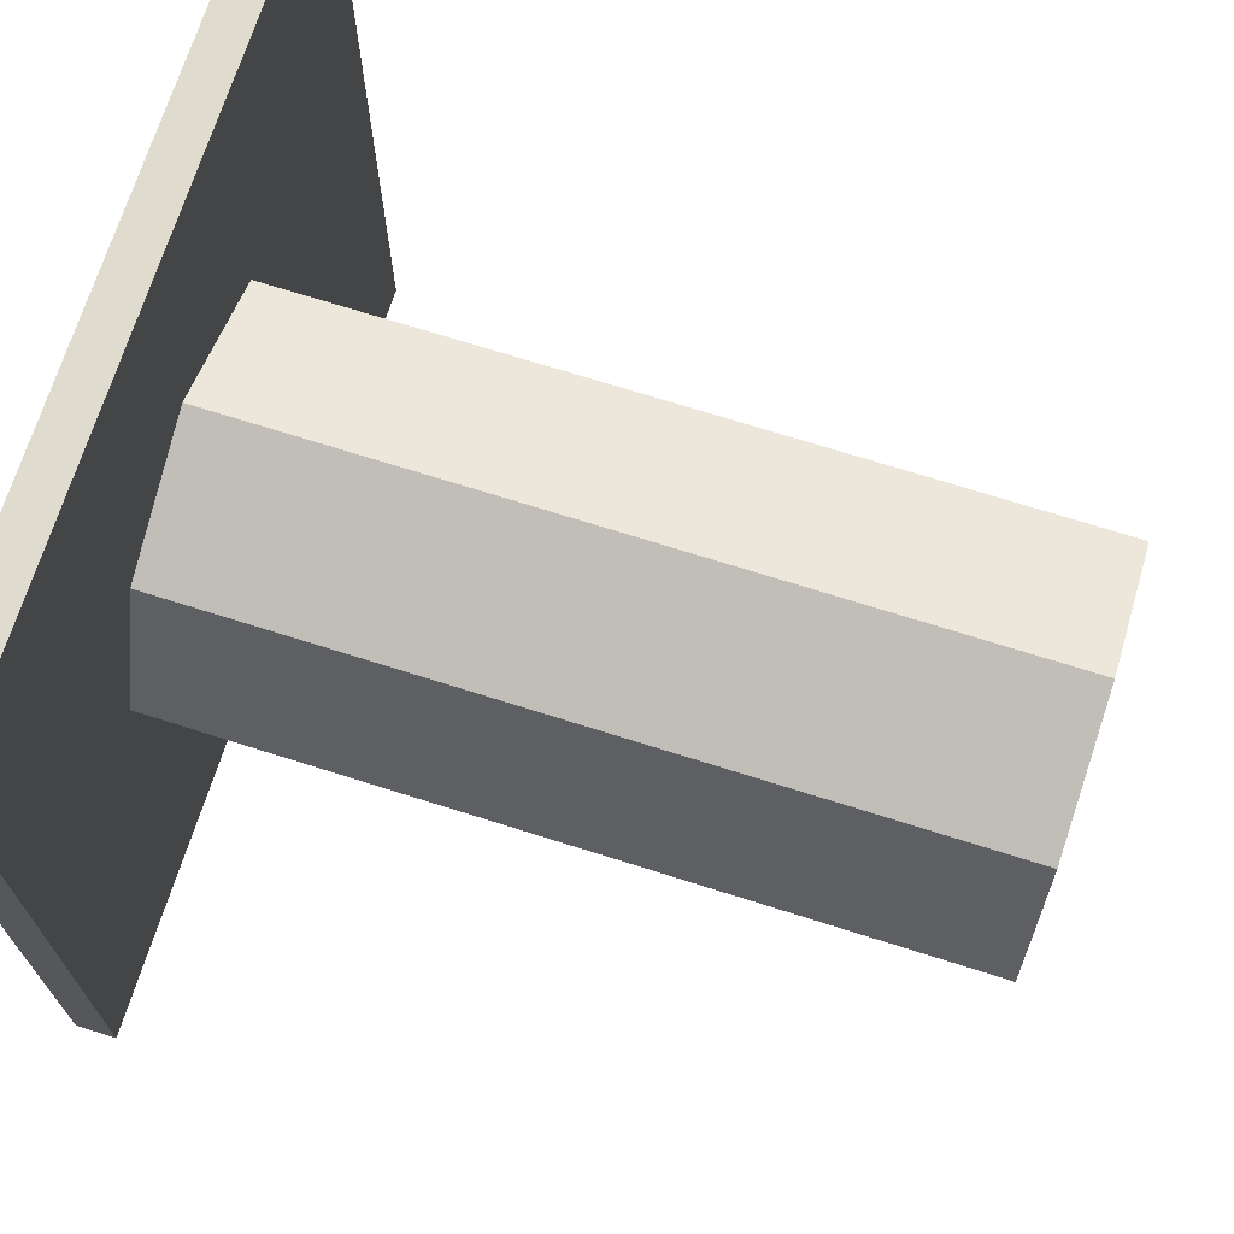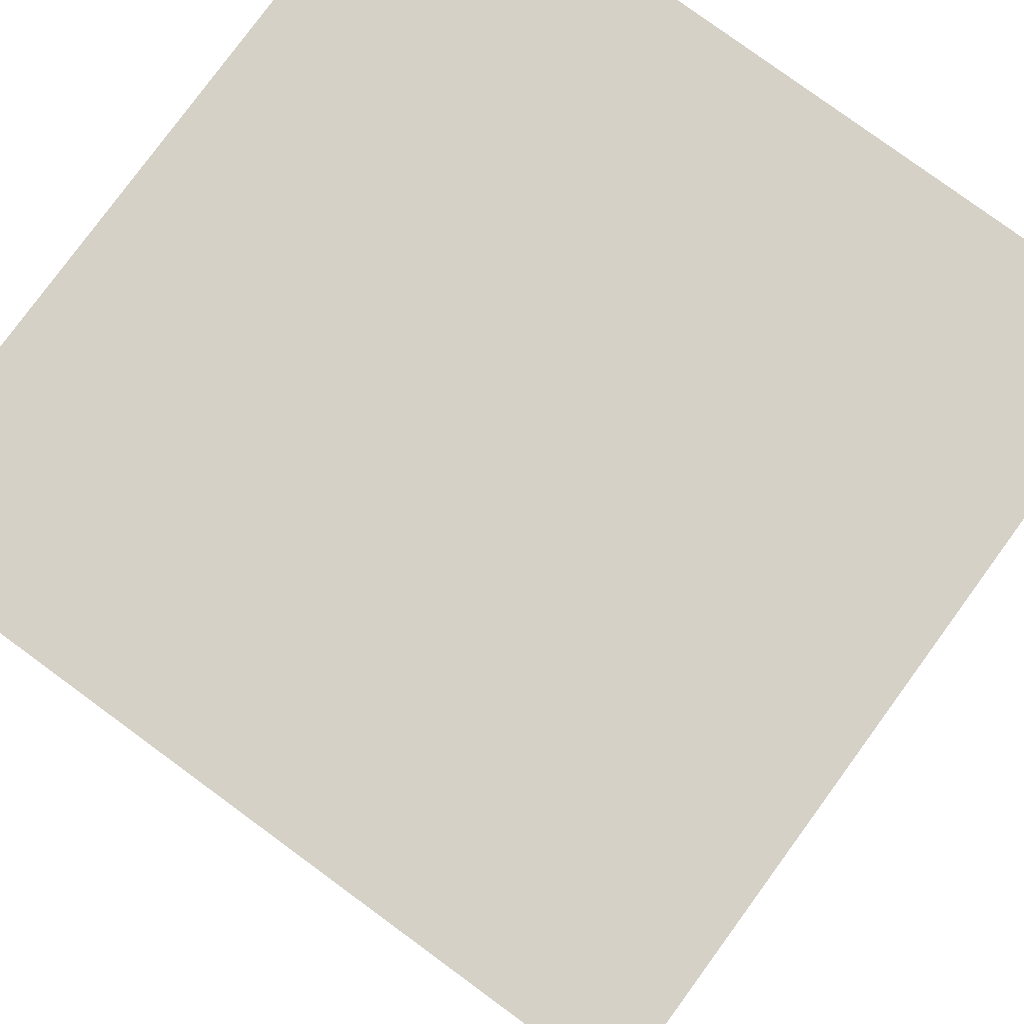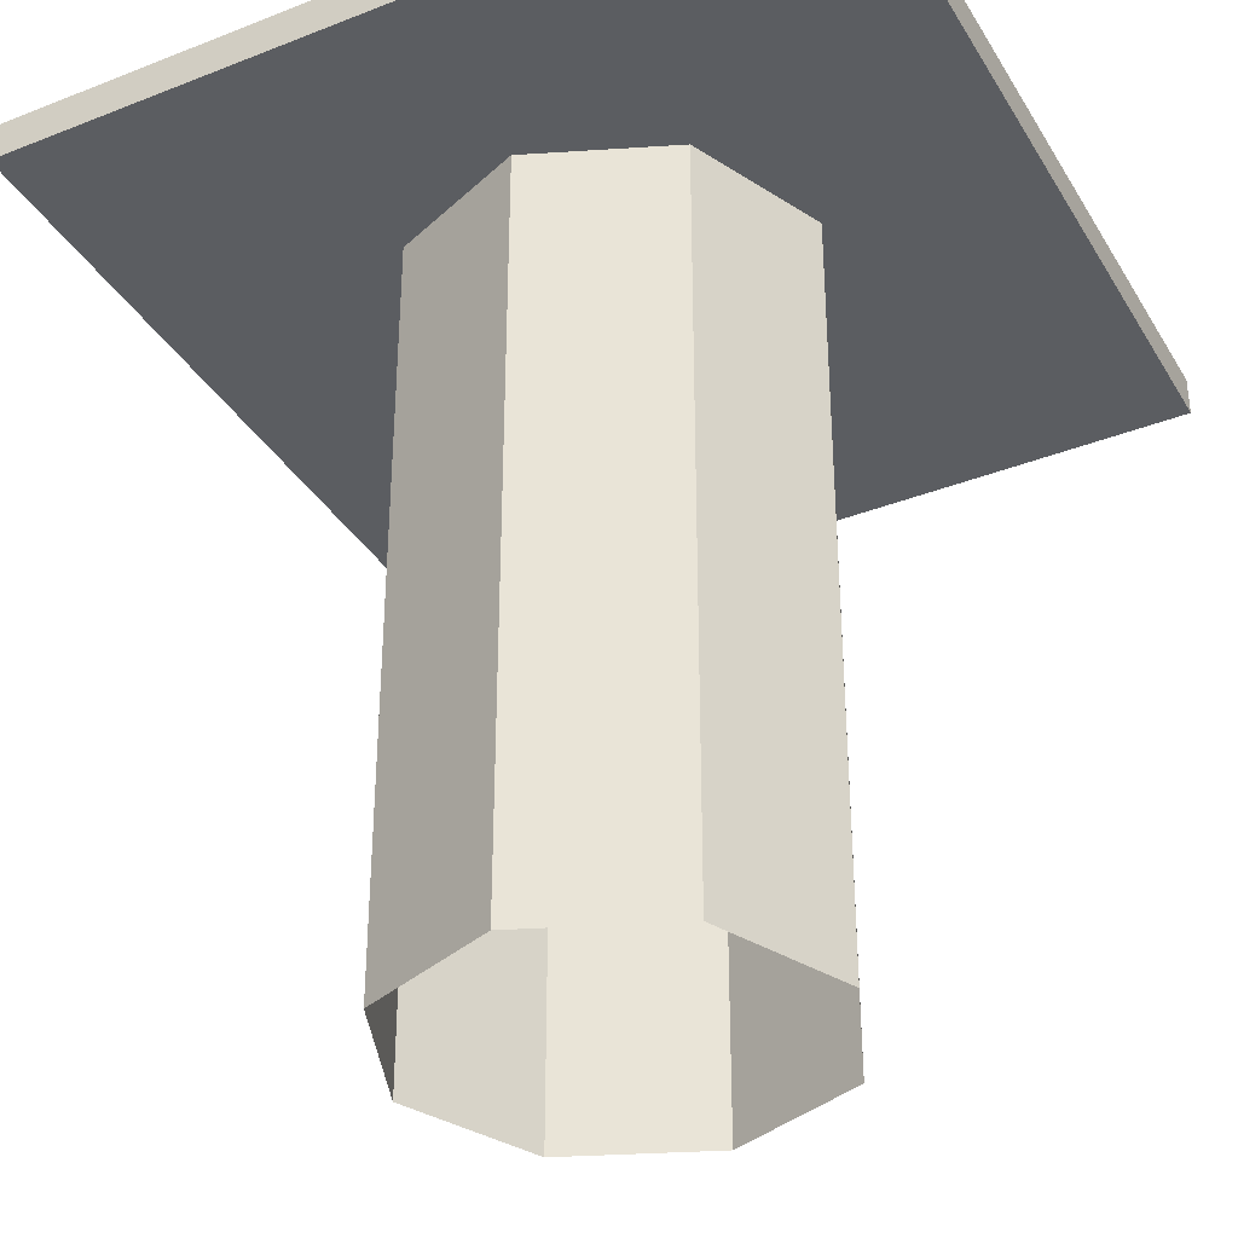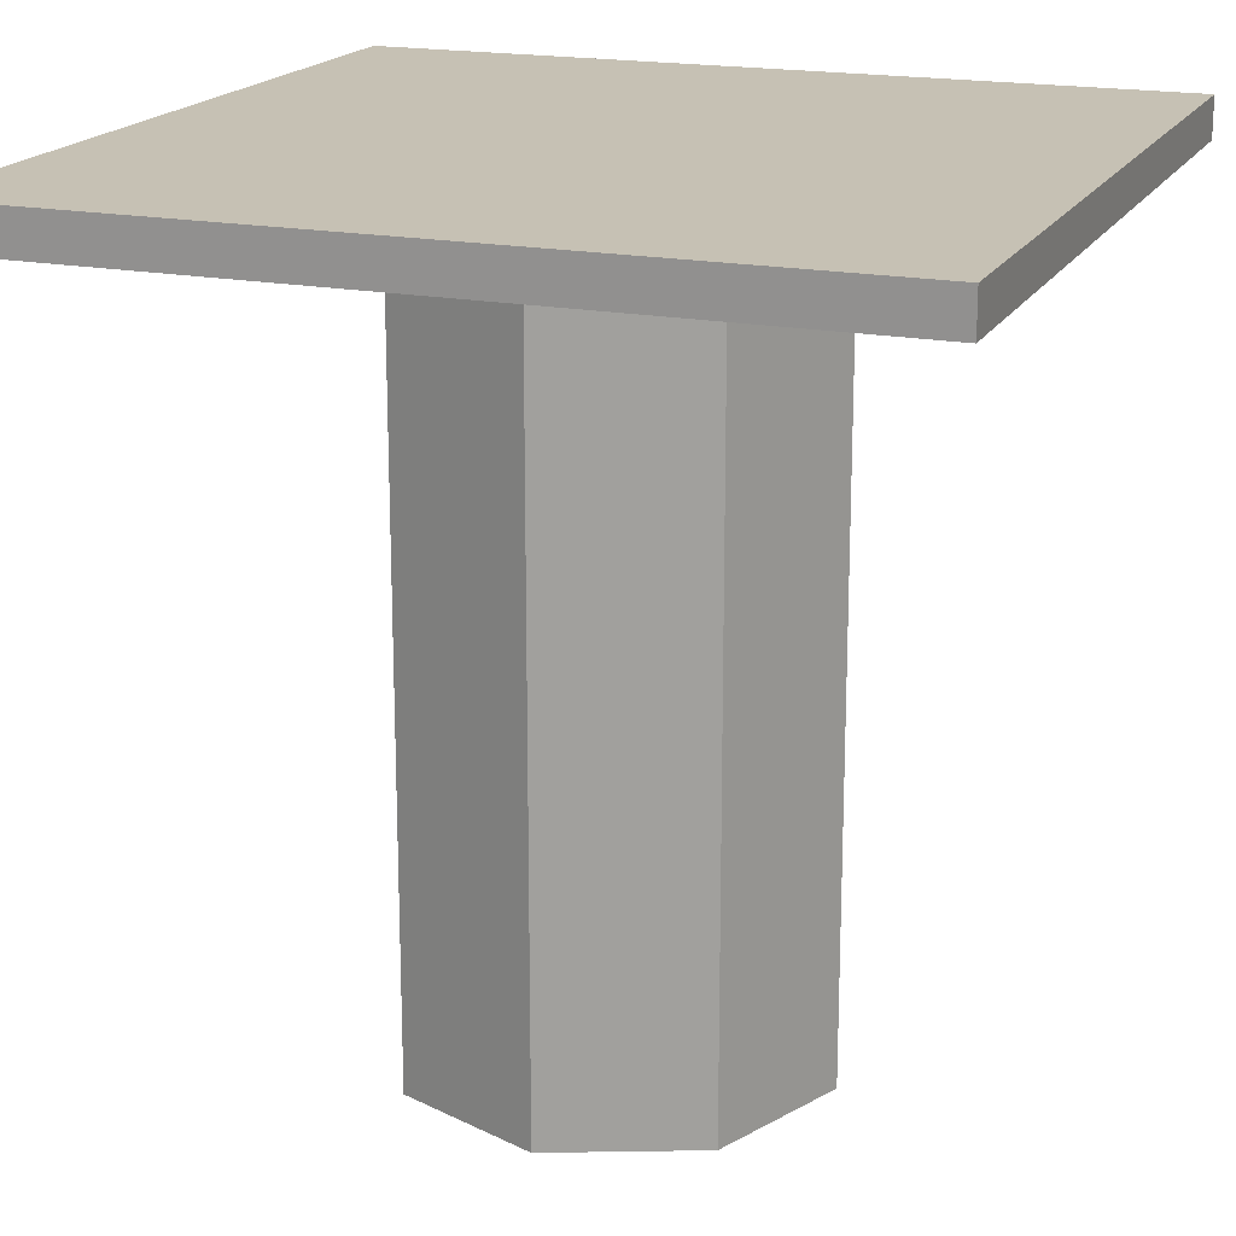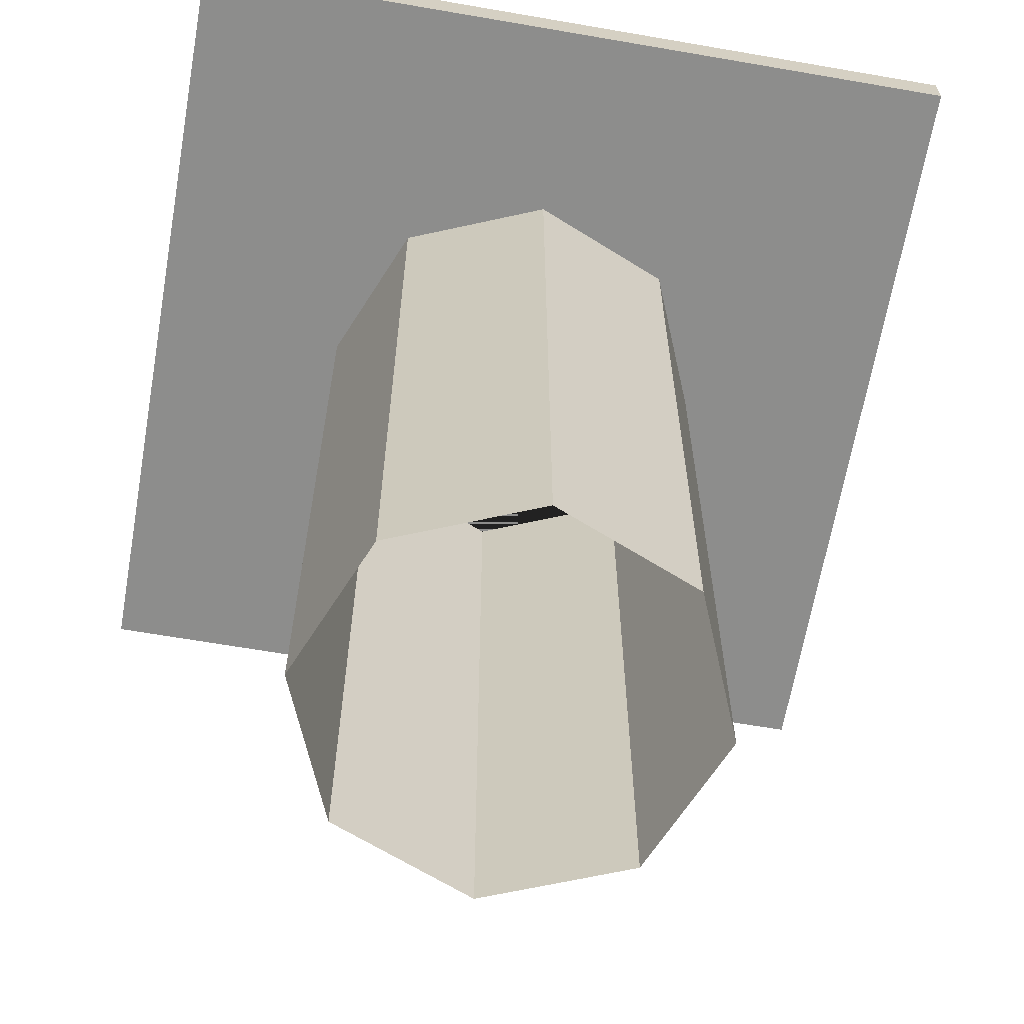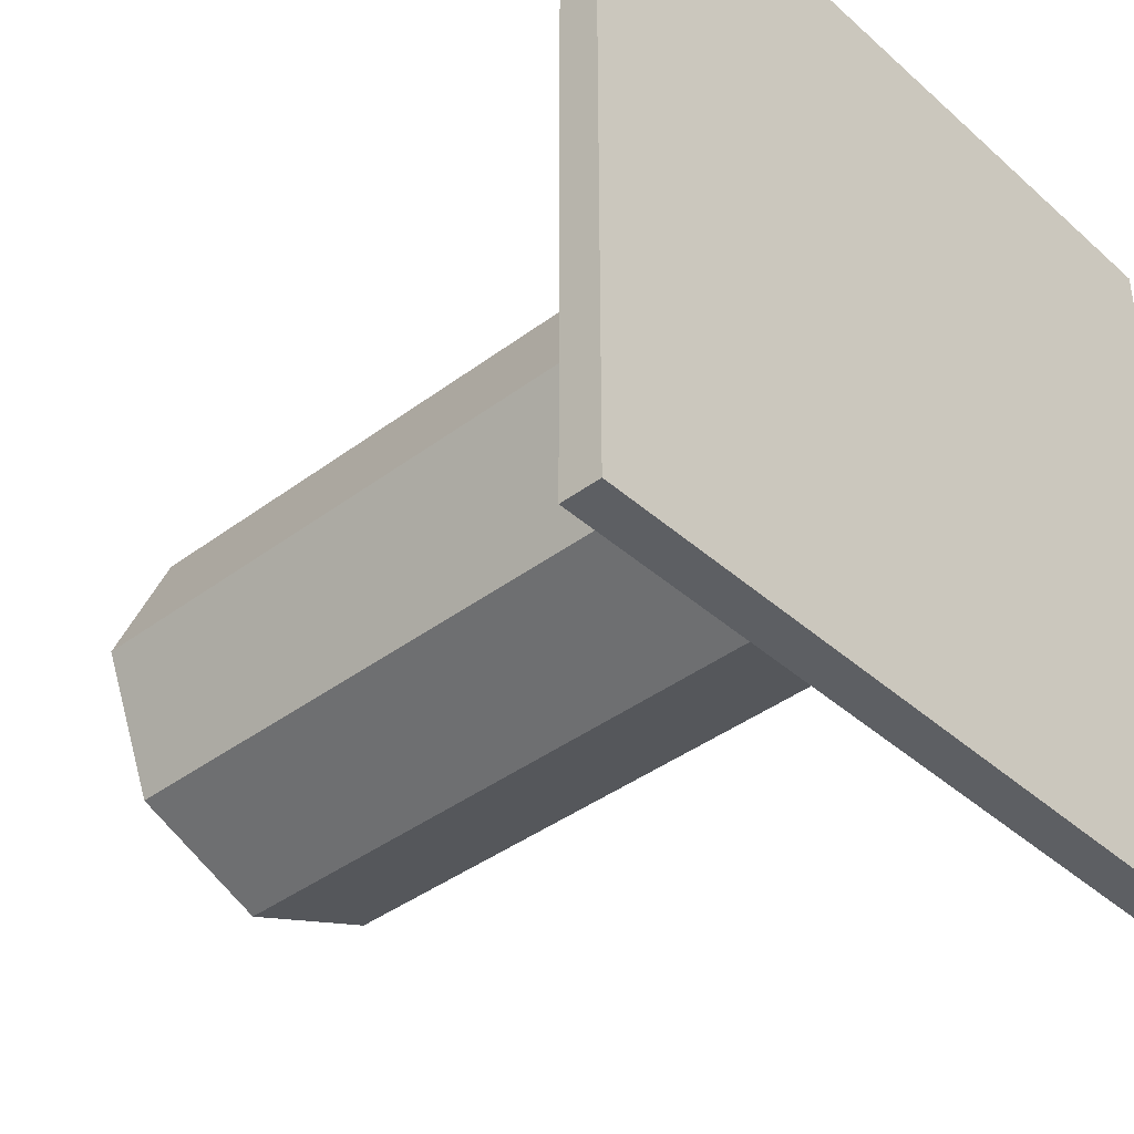
<metadata>
{"format":"obj","ext":"obj","renderer":"f3d","projection":"perspective","resolution":1024,"background":"white","views":[{"elev":70.5,"azim":-72.4,"up":"+Z"},{"elev":79.6,"azim":36.2,"up":"+Y"},{"elev":-35.4,"azim":-152.6,"up":"+Y"},{"elev":18.5,"azim":110.8,"up":"+Y"},{"elev":-64.5,"azim":80.1,"up":"+Y"},{"elev":-40.3,"azim":132.6,"up":"+Z"}]}
</metadata>
<code>
o Tower
v 0.5 0.5 -0.5
v 0 -0.5 -0.25
v 0.5 0.45 -0.5
v 0.5 0.5 0.5
v 0.1768 -0.5 -0.1768
v 0.5 0.45 0.5
v -0.5 0.5 -0.5
v 0.25 -0.5 0
v -0.5 0.45 -0.5
v -0.5 0.5 0.5
v 0.1768 -0.5 0.1768
v -0.5 0.45 0.5
v -0 -0.5 0.25
v -0.1768 -0.5 0.1768
v -0.25 -0.5 -0
v -0.1768 -0.5 -0.1768
v 0 0.45 -0.25
v 0.25 0.45 0
v 0.1768 0.45 -0.1768
v 0.1768 0.45 0.1768
v -0.25 0.45 -0
v -0.1768 0.45 -0.1768
v -0 0.45 0.25
v -0.1768 0.45 0.1768
f 4 7 10
f 6 4 10 12
f 12 10 7 9
f 6 12 24 23 20
f 9 3 19 17 22
f 3 1 4 6
f 9 7 1 3
f 5 2 17 19
f 18 8 5 19
f 20 11 8 18
f 23 13 11 20
f 24 14 13 23
f 15 14 24 21
f 16 15 21 22
f 2 16 22 17
f 19 3 6 20 18
f 24 12 9 22 21
f 7 4 1

</code>
